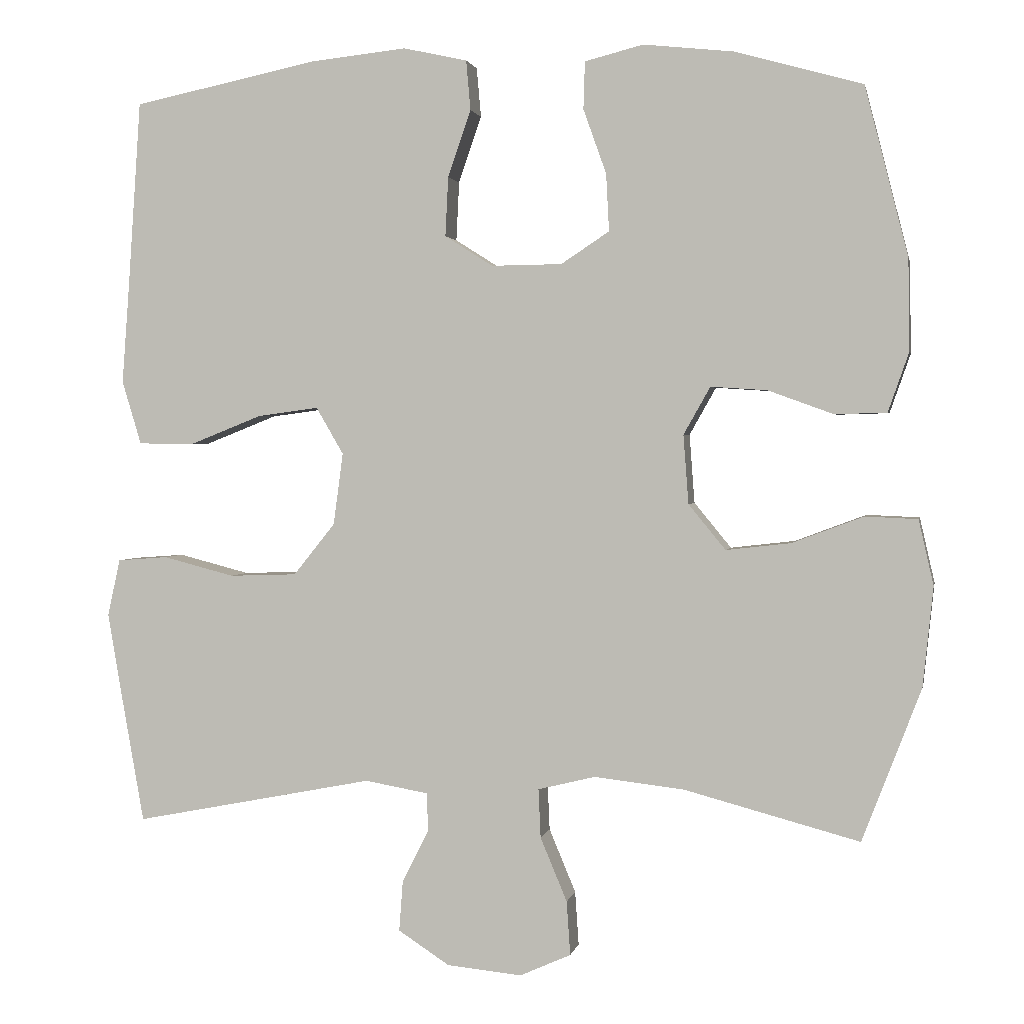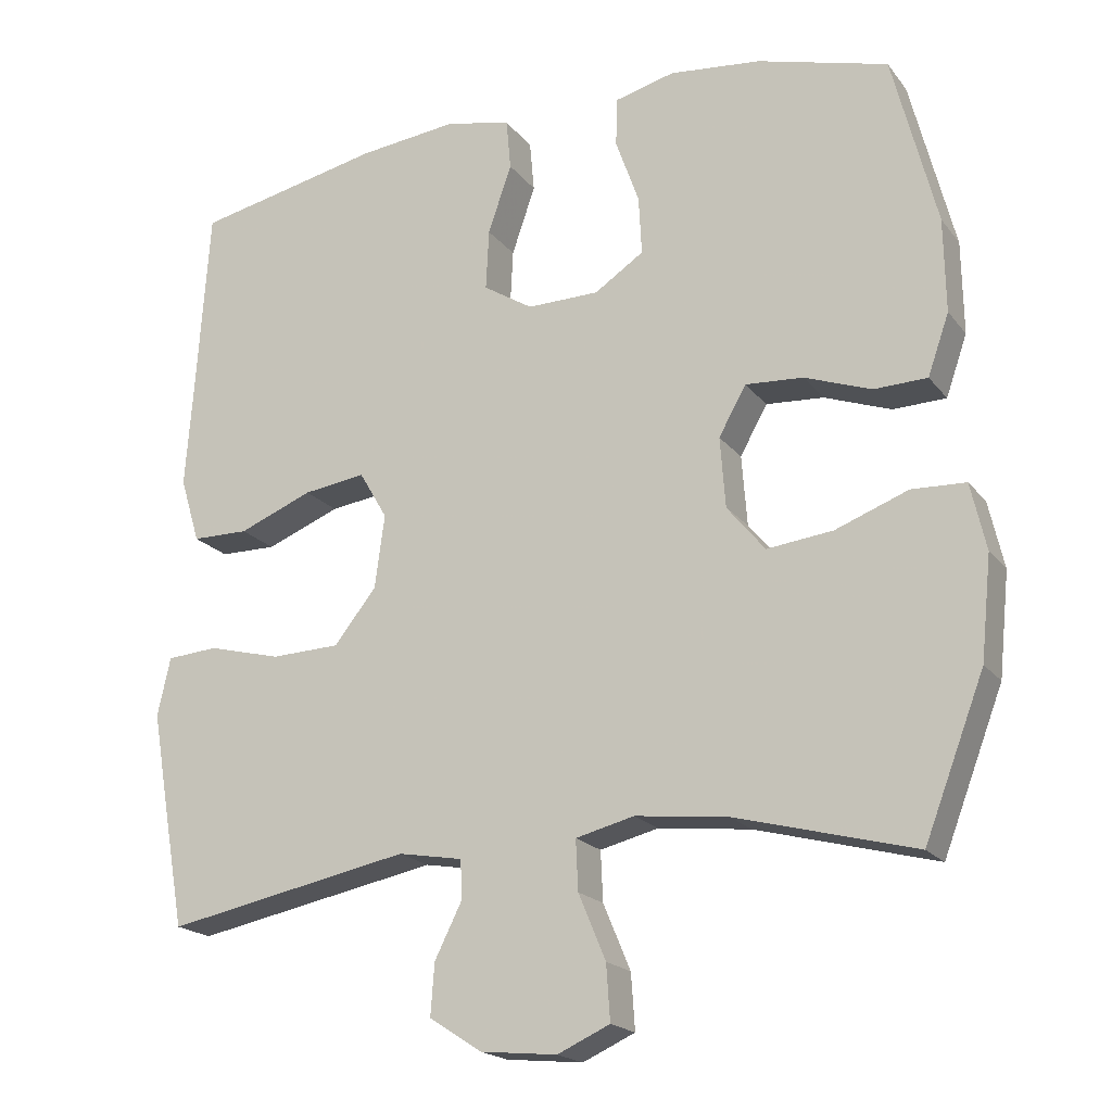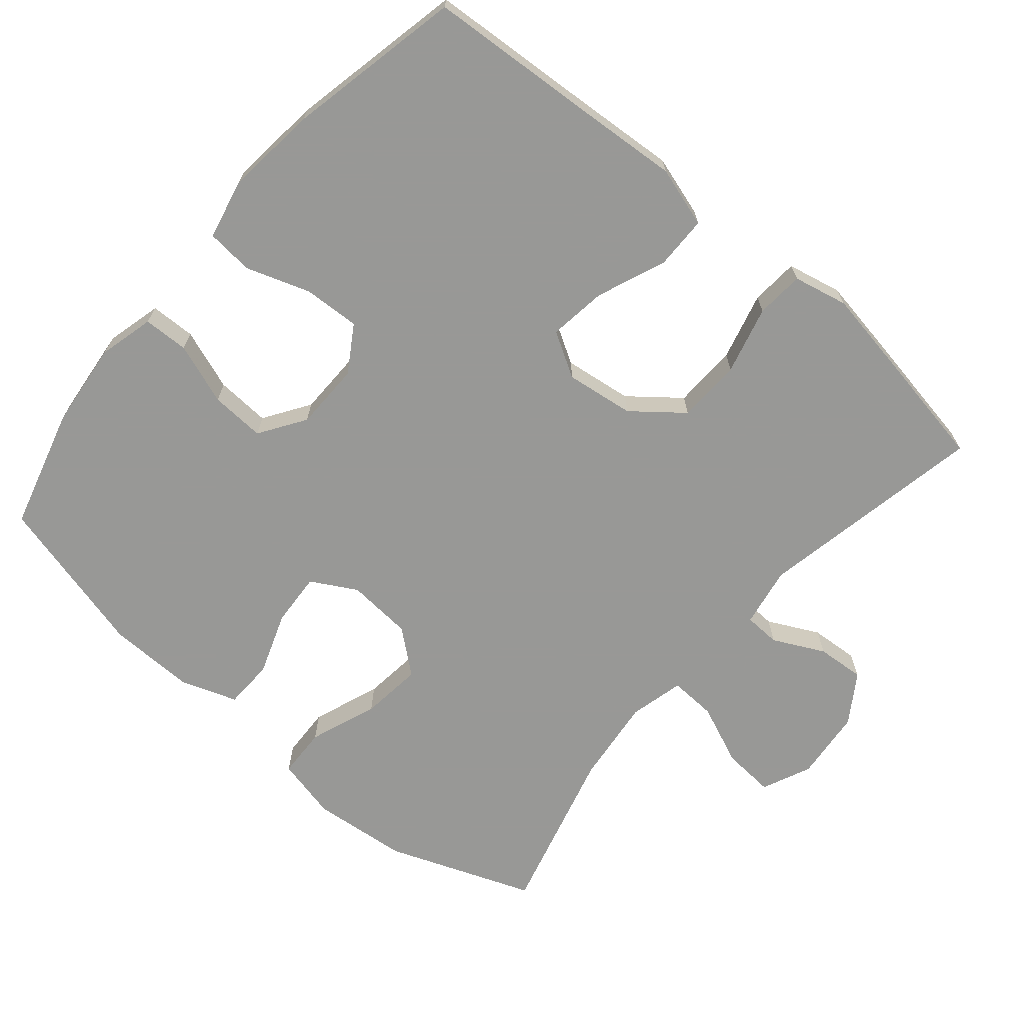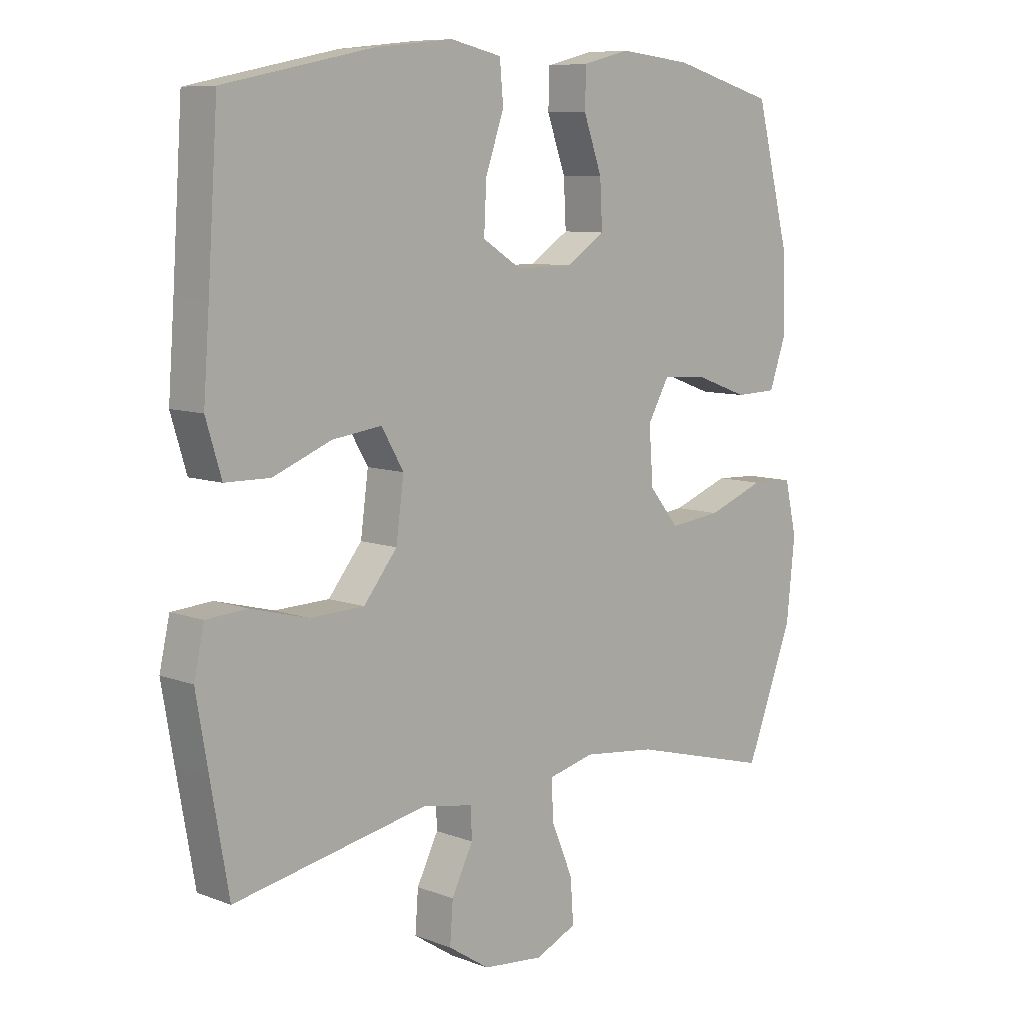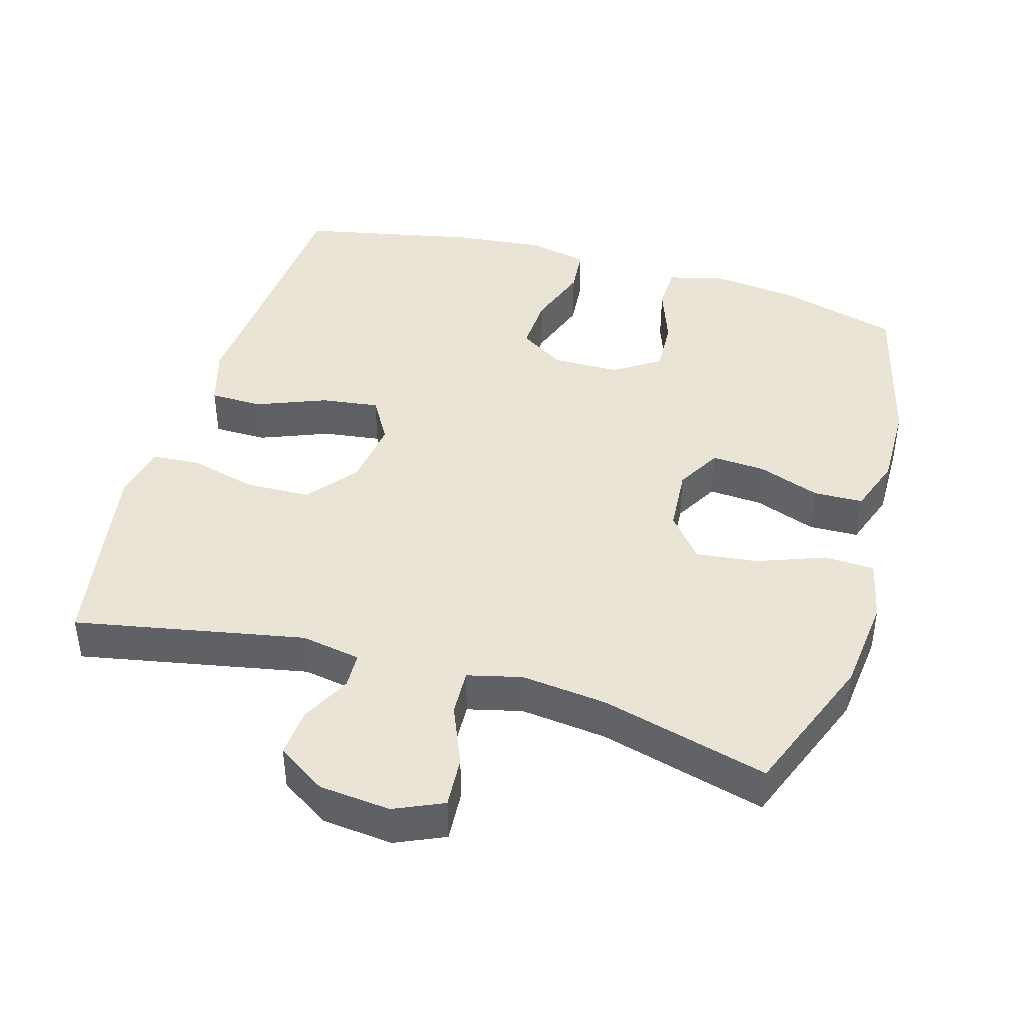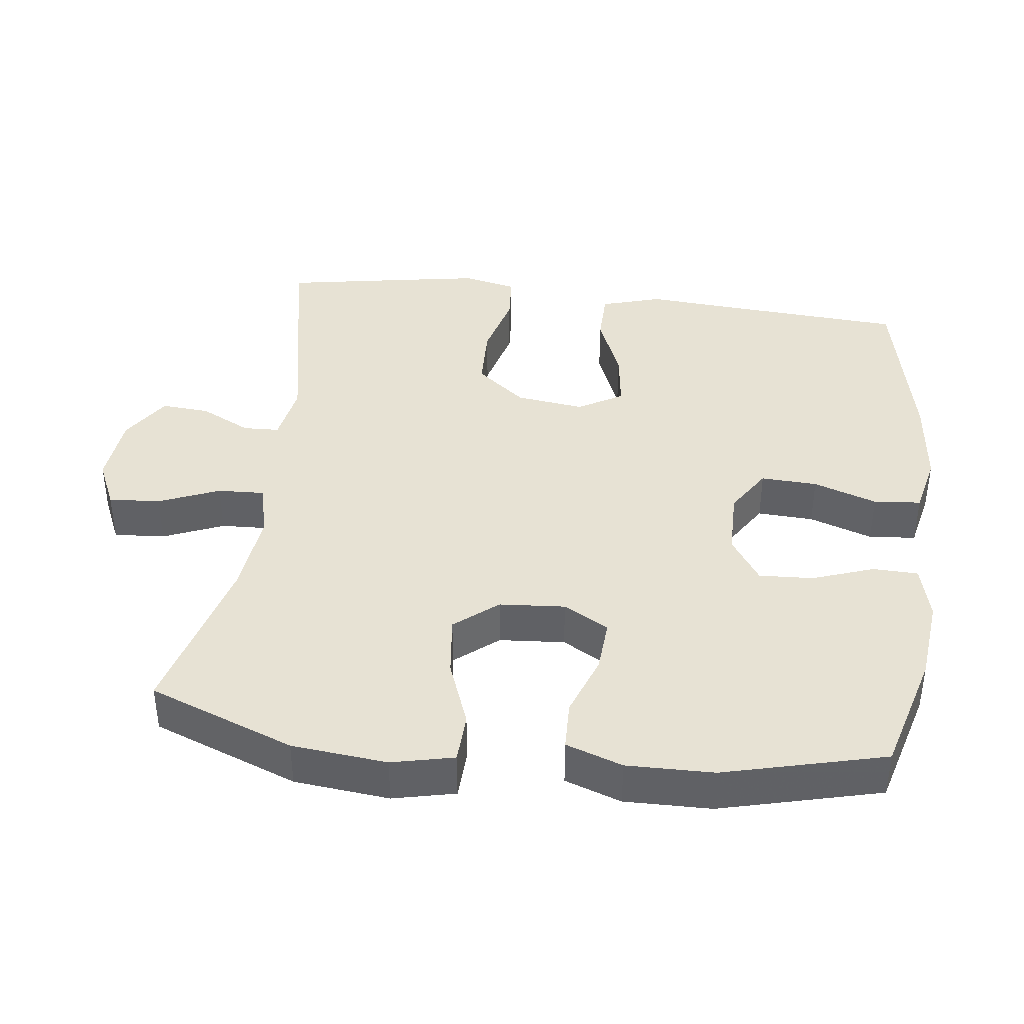
<metadata>
{"format":"obj","ext":"obj","renderer":"f3d","projection":"perspective","resolution":1024,"background":"white","views":[{"elev":1.8,"azim":-169.0,"up":"+Z"},{"elev":-19.3,"azim":-153.9,"up":"+Z"},{"elev":-68.5,"azim":49.6,"up":"+Y"},{"elev":8.5,"azim":135.6,"up":"+Z"},{"elev":42.6,"azim":-163.7,"up":"+Y"},{"elev":40.0,"azim":-82.9,"up":"+Y"}]}
</metadata>
<code>
v 0.5 0.07 -0.5
v 0.176 0.07 -0.437
v 0.091 0.07 -0.452
v 0.089 0.07 -0.503
v 0.125 0.07 -0.575
v 0.13 0.07 -0.643
v 0.061 0.07 -0.688
v -0.04 0.07 -0.698
v -0.109 0.07 -0.667
v -0.104 0.07 -0.594
v -0.068 0.07 -0.508
v -0.065 0.07 -0.442
v -0.142 0.07 -0.423
v -0.264 0.07 -0.437
v -0.5 0.07 -0.5
v -0.579 0.07 -0.294
v -0.593 0.07 -0.159
v -0.573 0.07 -0.071
v -0.502 0.07 -0.068
v -0.406 0.07 -0.104
v -0.319 0.07 -0.114
v -0.269 0.07 -0.053
v -0.262 0.07 0.04
v -0.298 0.07 0.104
v -0.374 0.07 0.099
v -0.462 0.07 0.067
v -0.532 0.07 0.069
v -0.56 0.07 0.149
v -0.558 0.07 0.272
v -0.5 0.07 0.5
v -0.328 0.07 0.548
v -0.207 0.07 0.561
v -0.128 0.07 0.541
v -0.126 0.07 0.477
v -0.157 0.07 0.39
v -0.161 0.07 0.313
v -0.096 0.07 0.27
v -0.001 0.07 0.269
v 0.064 0.07 0.31
v 0.06 0.07 0.39
v 0.029 0.07 0.48
v 0.035 0.07 0.547
v 0.121 0.07 0.566
v 0.251 0.07 0.552
v 0.5 0.07 0.5
v 0.517 0.07 0.249
v 0.527 0.07 0.114
v 0.501 0.07 0.028
v 0.426 0.07 0.027
v 0.328 0.07 0.066
v 0.246 0.07 0.077
v 0.209 0.07 0.014
v 0.222 0.07 -0.083
v 0.278 0.07 -0.153
v 0.369 0.07 -0.156
v 0.465 0.07 -0.131
v 0.533 0.07 -0.136
v 0.55 0.07 -0.213
v 0.53 0.07 -0.33
v 0.5 0 -0.5
v 0.176 0 -0.437
v 0.091 0 -0.452
v 0.089 0 -0.503
v 0.125 0 -0.575
v 0.13 0 -0.643
v 0.061 0 -0.688
v -0.04 0 -0.698
v -0.109 0 -0.667
v -0.104 0 -0.594
v -0.068 0 -0.508
v -0.065 0 -0.442
v -0.142 0 -0.423
v -0.264 0 -0.437
v -0.5 0 -0.5
v -0.579 0 -0.294
v -0.593 0 -0.159
v -0.573 0 -0.071
v -0.502 0 -0.068
v -0.406 0 -0.104
v -0.319 0 -0.114
v -0.269 0 -0.053
v -0.262 0 0.04
v -0.298 0 0.104
v -0.374 0 0.099
v -0.462 0 0.067
v -0.532 0 0.069
v -0.56 0 0.149
v -0.558 0 0.272
v -0.5 0 0.5
v -0.328 0 0.548
v -0.207 0 0.561
v -0.128 0 0.541
v -0.126 0 0.477
v -0.157 0 0.39
v -0.161 0 0.313
v -0.096 0 0.27
v -0.001 0 0.269
v 0.064 0 0.31
v 0.06 0 0.39
v 0.029 0 0.48
v 0.035 0 0.547
v 0.121 0 0.566
v 0.251 0 0.552
v 0.5 0 0.5
v 0.517 0 0.249
v 0.527 0 0.114
v 0.501 0 0.028
v 0.426 0 0.027
v 0.328 0 0.066
v 0.246 0 0.077
v 0.209 0 0.014
v 0.222 0 -0.083
v 0.278 0 -0.153
v 0.369 0 -0.156
v 0.465 0 -0.131
v 0.533 0 -0.136
v 0.55 0 -0.213
v 0.53 0 -0.33
f 59 1 2
f 58 59 2
f 57 58 2
f 56 57 2
f 55 56 2
f 54 55 2 3
f 53 54 3
f 52 53 3
f 48 49 50
f 47 48 50
f 46 47 50
f 46 50 51
f 45 46 51
f 44 45 51
f 43 44 51
f 42 43 51
f 41 42 51
f 40 41 51
f 39 40 51 52
f 33 34 35
f 32 33 35
f 31 32 35
f 30 31 35
f 29 30 35
f 28 29 35
f 27 28 35
f 26 27 35
f 25 26 35
f 24 25 35 36
f 23 24 36 37
f 18 19 20
f 17 18 20
f 16 17 20
f 15 16 20
f 14 15 20
f 13 14 20 21
f 12 13 21 22
f 9 10 11
f 8 9 11
f 7 8 11
f 6 7 11
f 5 6 11
f 4 5 11
f 3 4 11 12
f 12 22 23
f 3 12 23
f 52 3 23
f 39 52 23
f 38 39 23
f 23 37 38
f 61 60 118
f 61 118 117
f 61 117 116
f 61 116 115
f 61 115 114
f 62 61 114 113
f 62 113 112
f 62 112 111
f 109 108 107
f 109 107 106
f 109 106 105
f 110 109 105
f 110 105 104
f 110 104 103
f 110 103 102
f 110 102 101
f 110 101 100
f 110 100 99
f 111 110 99 98
f 94 93 92
f 94 92 91
f 94 91 90
f 94 90 89
f 94 89 88
f 94 88 87
f 94 87 86
f 94 86 85
f 94 85 84
f 95 94 84 83
f 96 95 83 82
f 79 78 77
f 79 77 76
f 79 76 75
f 79 75 74
f 79 74 73
f 80 79 73 72
f 81 80 72 71
f 70 69 68
f 70 68 67
f 70 67 66
f 70 66 65
f 70 65 64
f 70 64 63
f 71 70 63 62
f 82 81 71
f 82 71 62
f 82 62 111
f 82 111 98
f 82 98 97
f 97 96 82
f 1 60 61 2
f 2 61 62 3
f 3 62 63 4
f 4 63 64 5
f 5 64 65 6
f 6 65 66 7
f 7 66 67 8
f 8 67 68 9
f 9 68 69 10
f 10 69 70 11
f 11 70 71 12
f 12 71 72 13
f 13 72 73 14
f 14 73 74 15
f 15 74 75 16
f 16 75 76 17
f 17 76 77 18
f 18 77 78 19
f 19 78 79 20
f 20 79 80 21
f 21 80 81 22
f 22 81 82 23
f 23 82 83 24
f 24 83 84 25
f 25 84 85 26
f 26 85 86 27
f 27 86 87 28
f 28 87 88 29
f 29 88 89 30
f 30 89 90 31
f 31 90 91 32
f 32 91 92 33
f 33 92 93 34
f 34 93 94 35
f 35 94 95 36
f 36 95 96 37
f 37 96 97 38
f 38 97 98 39
f 39 98 99 40
f 40 99 100 41
f 41 100 101 42
f 42 101 102 43
f 43 102 103 44
f 44 103 104 45
f 45 104 105 46
f 46 105 106 47
f 47 106 107 48
f 48 107 108 49
f 49 108 109 50
f 50 109 110 51
f 51 110 111 52
f 52 111 112 53
f 53 112 113 54
f 54 113 114 55
f 55 114 115 56
f 56 115 116 57
f 57 116 117 58
f 58 117 118 59
f 59 118 60 1

</code>
